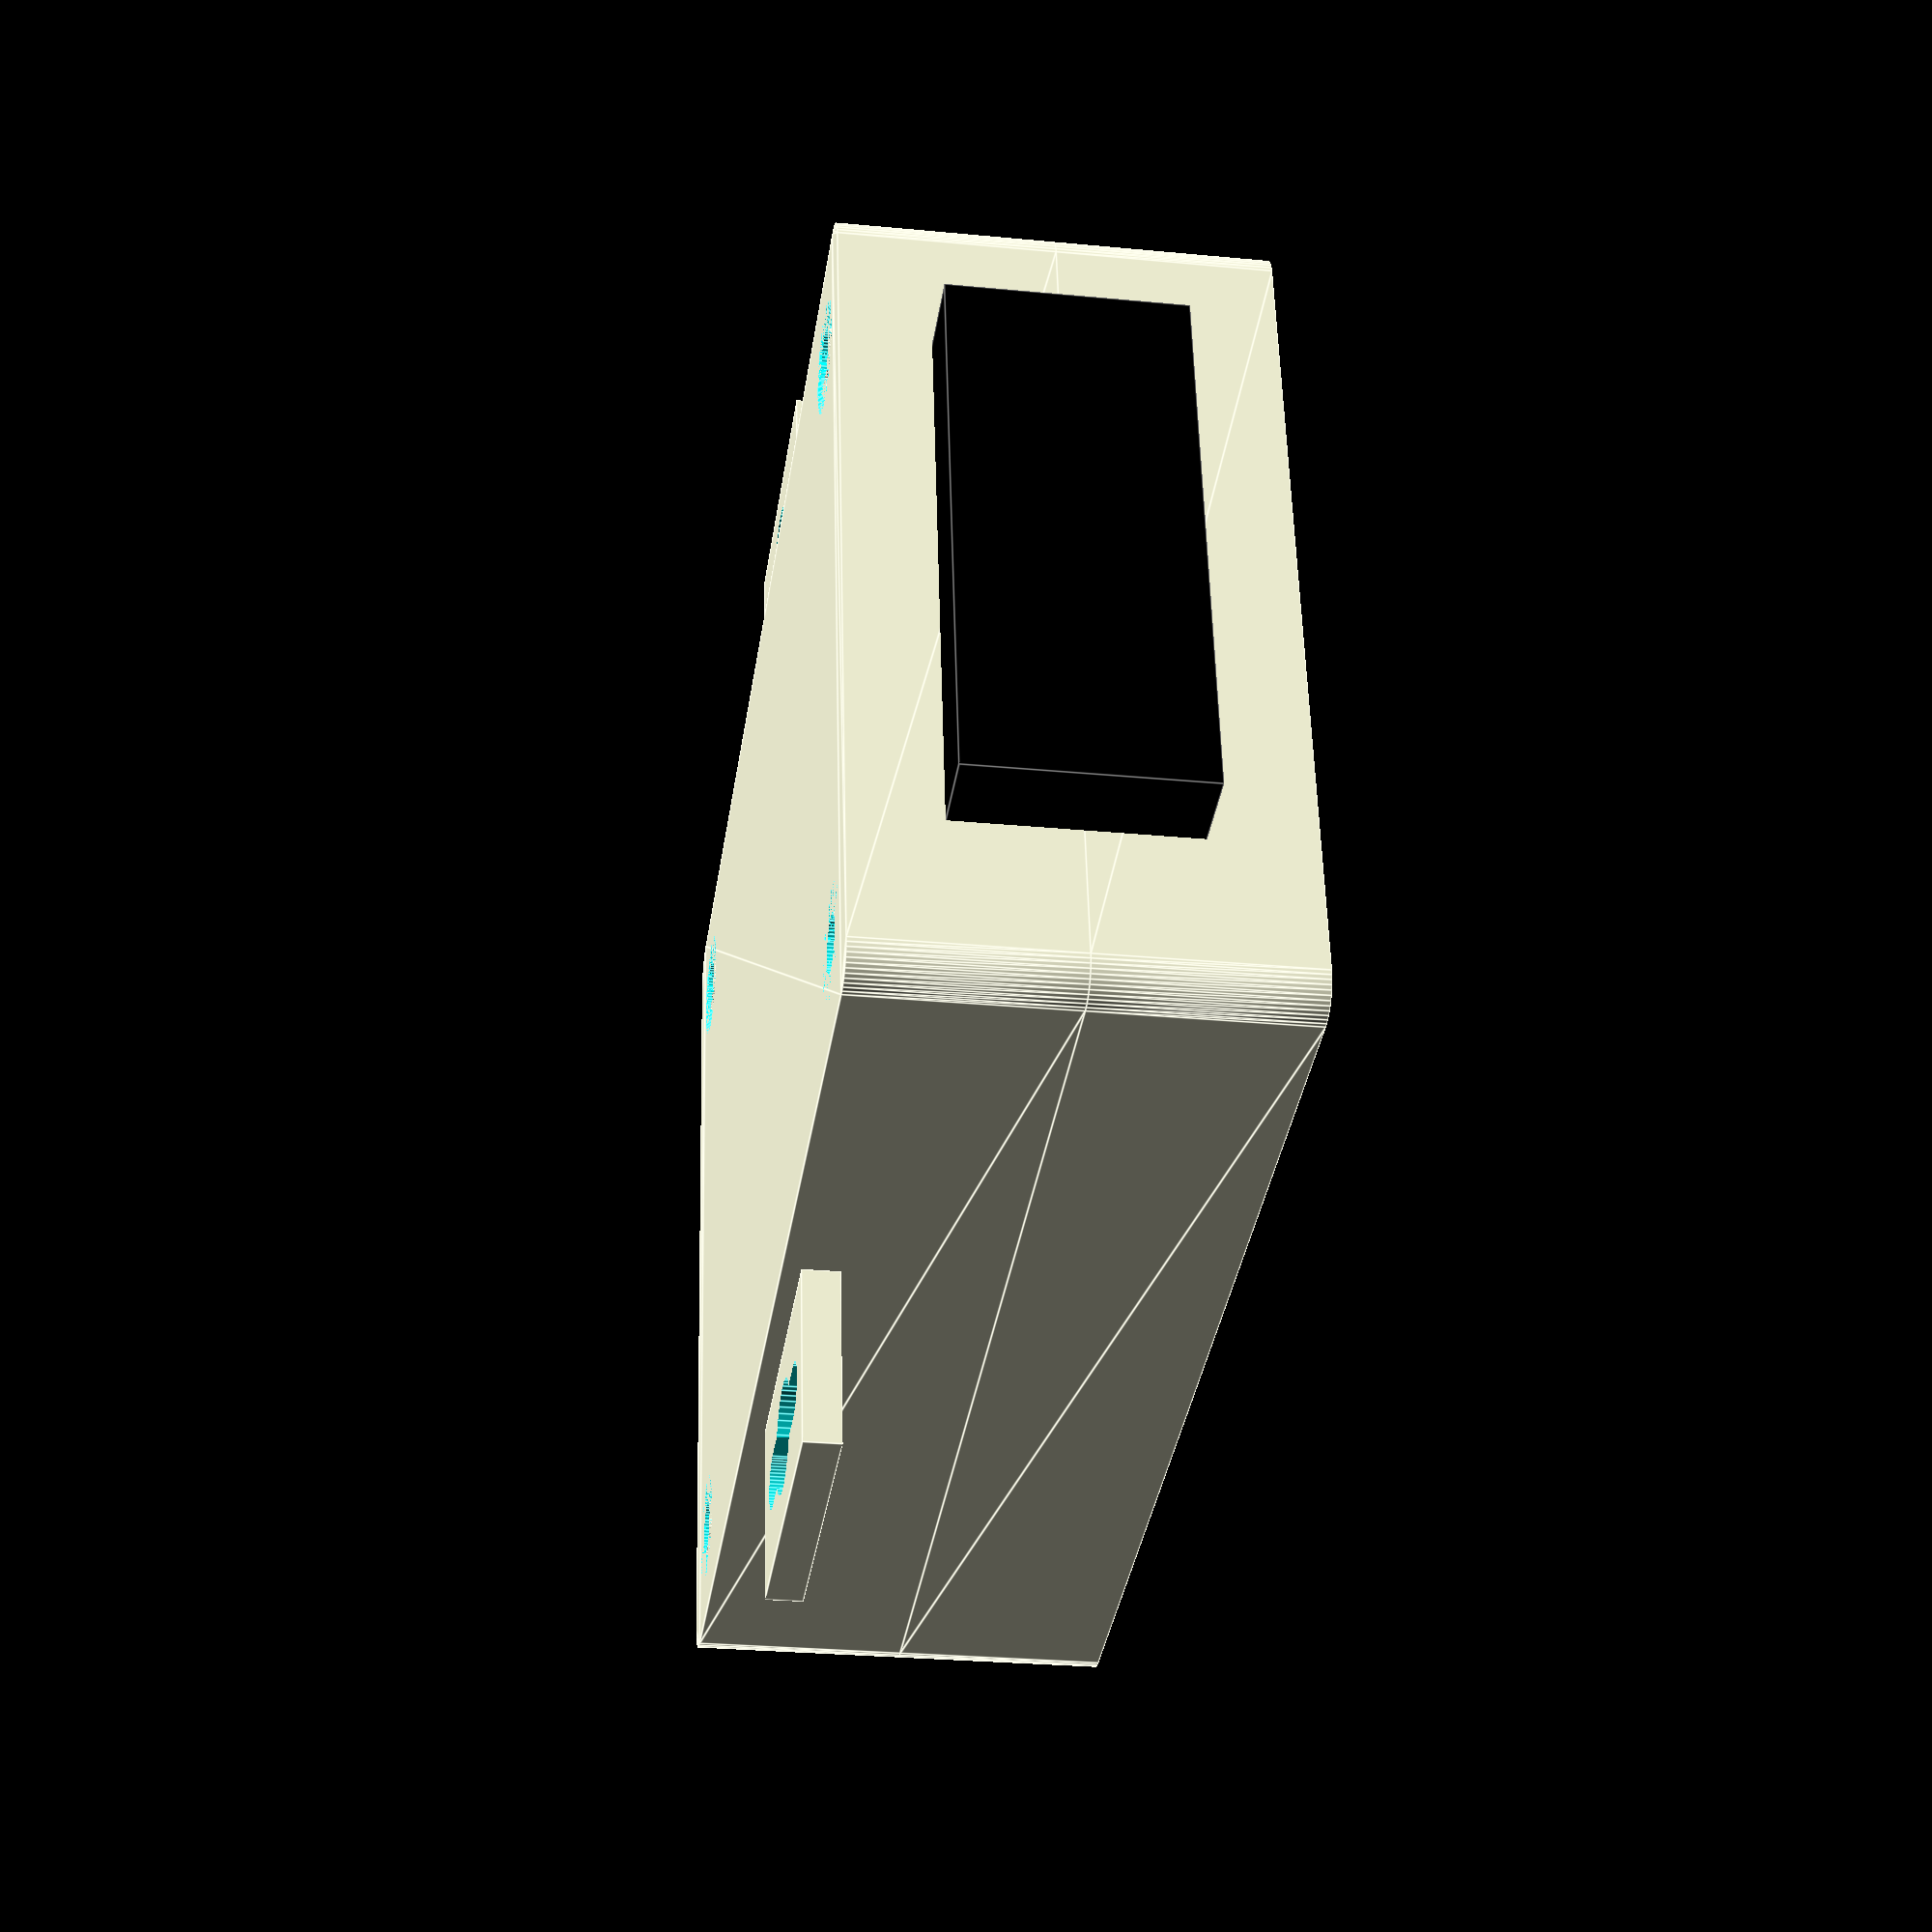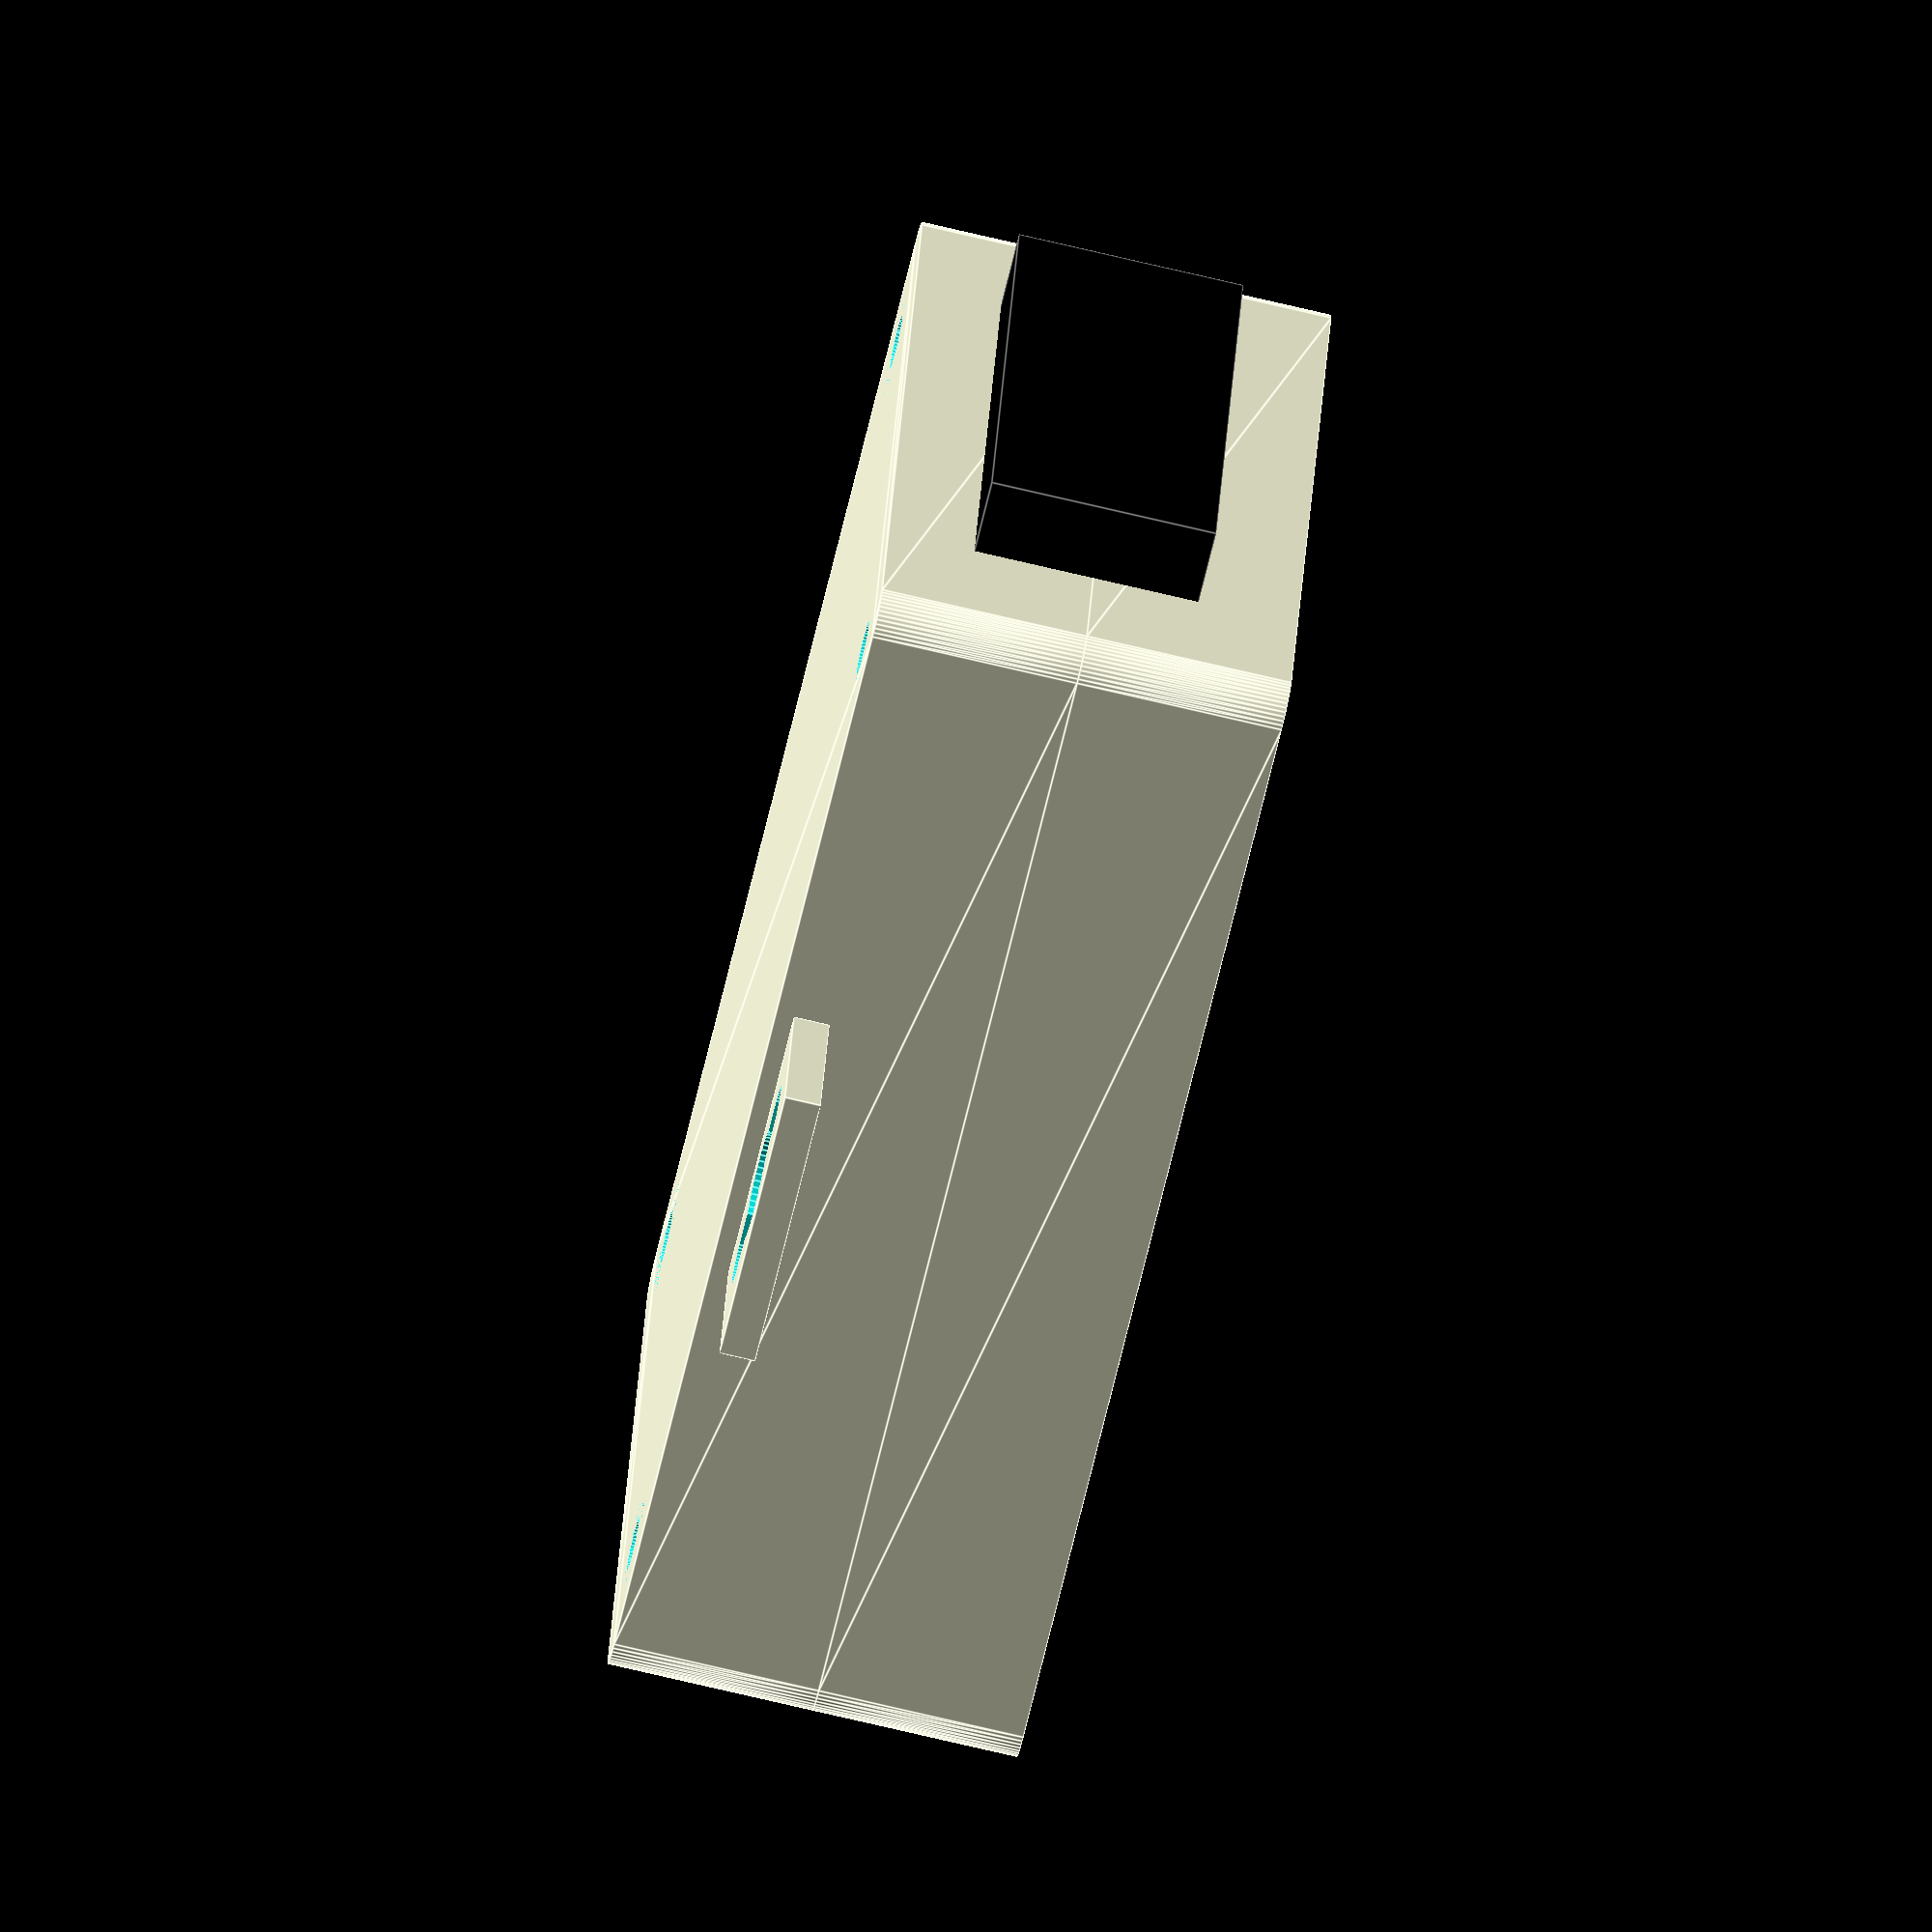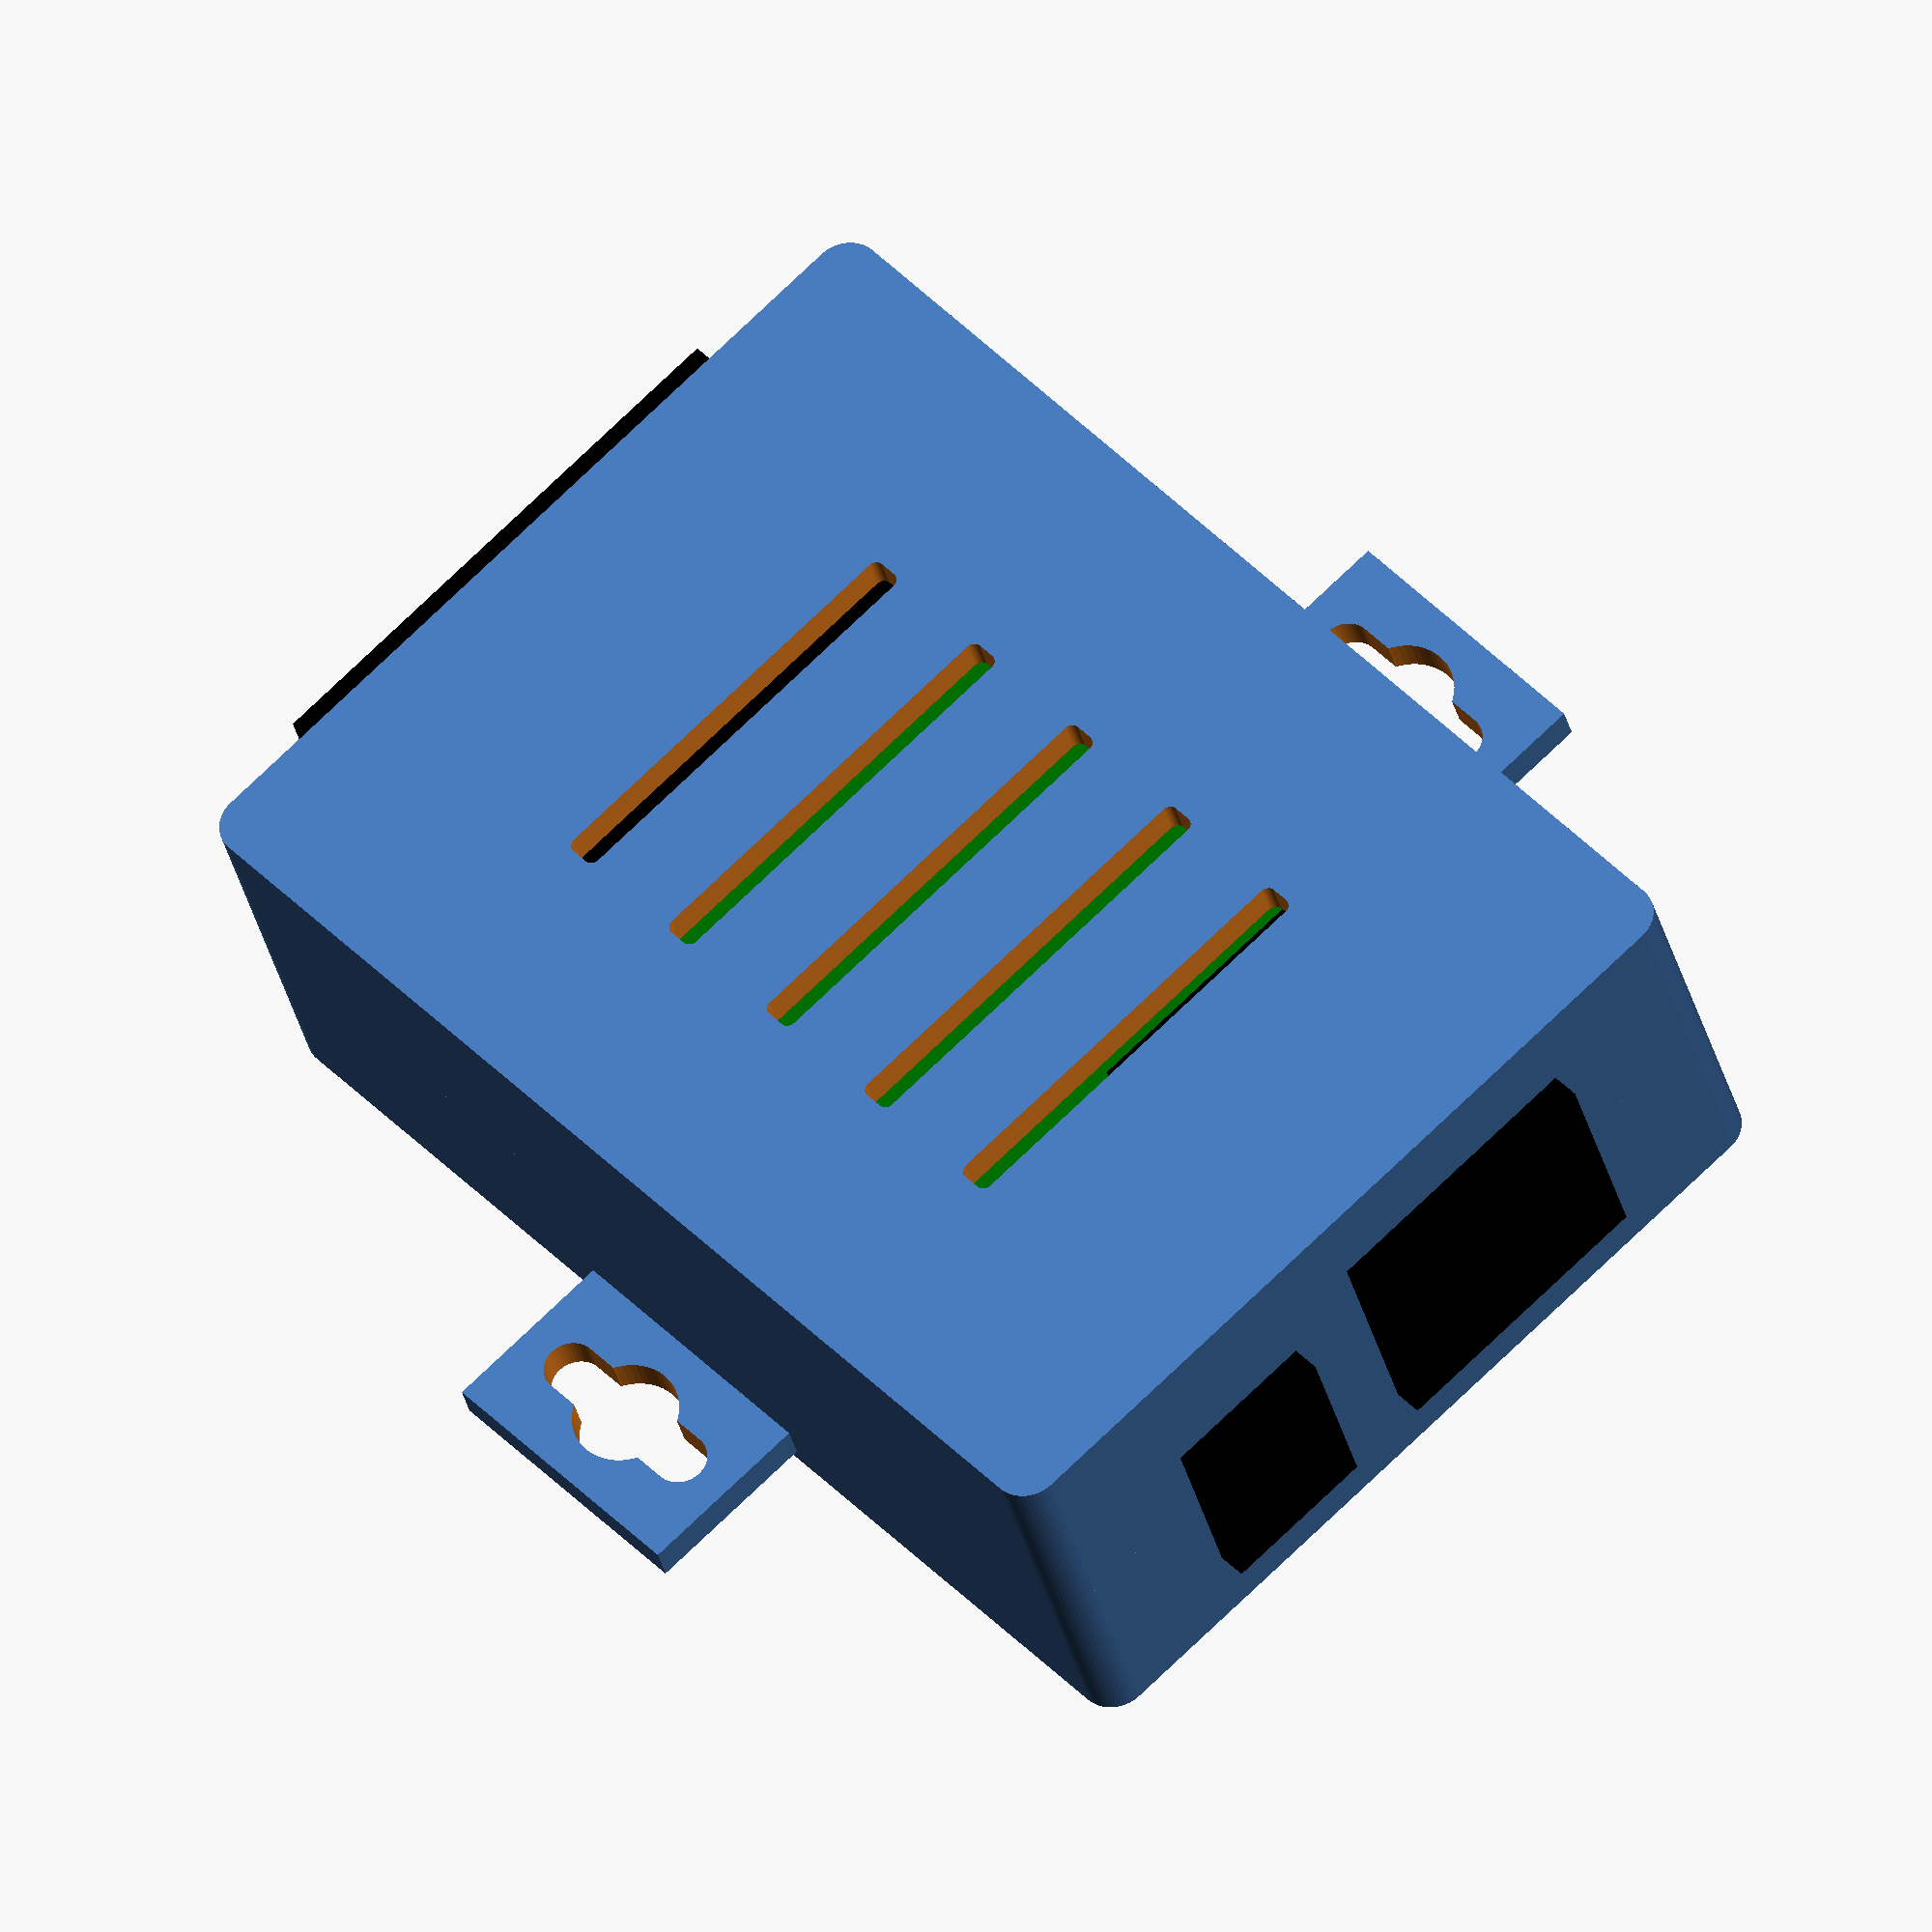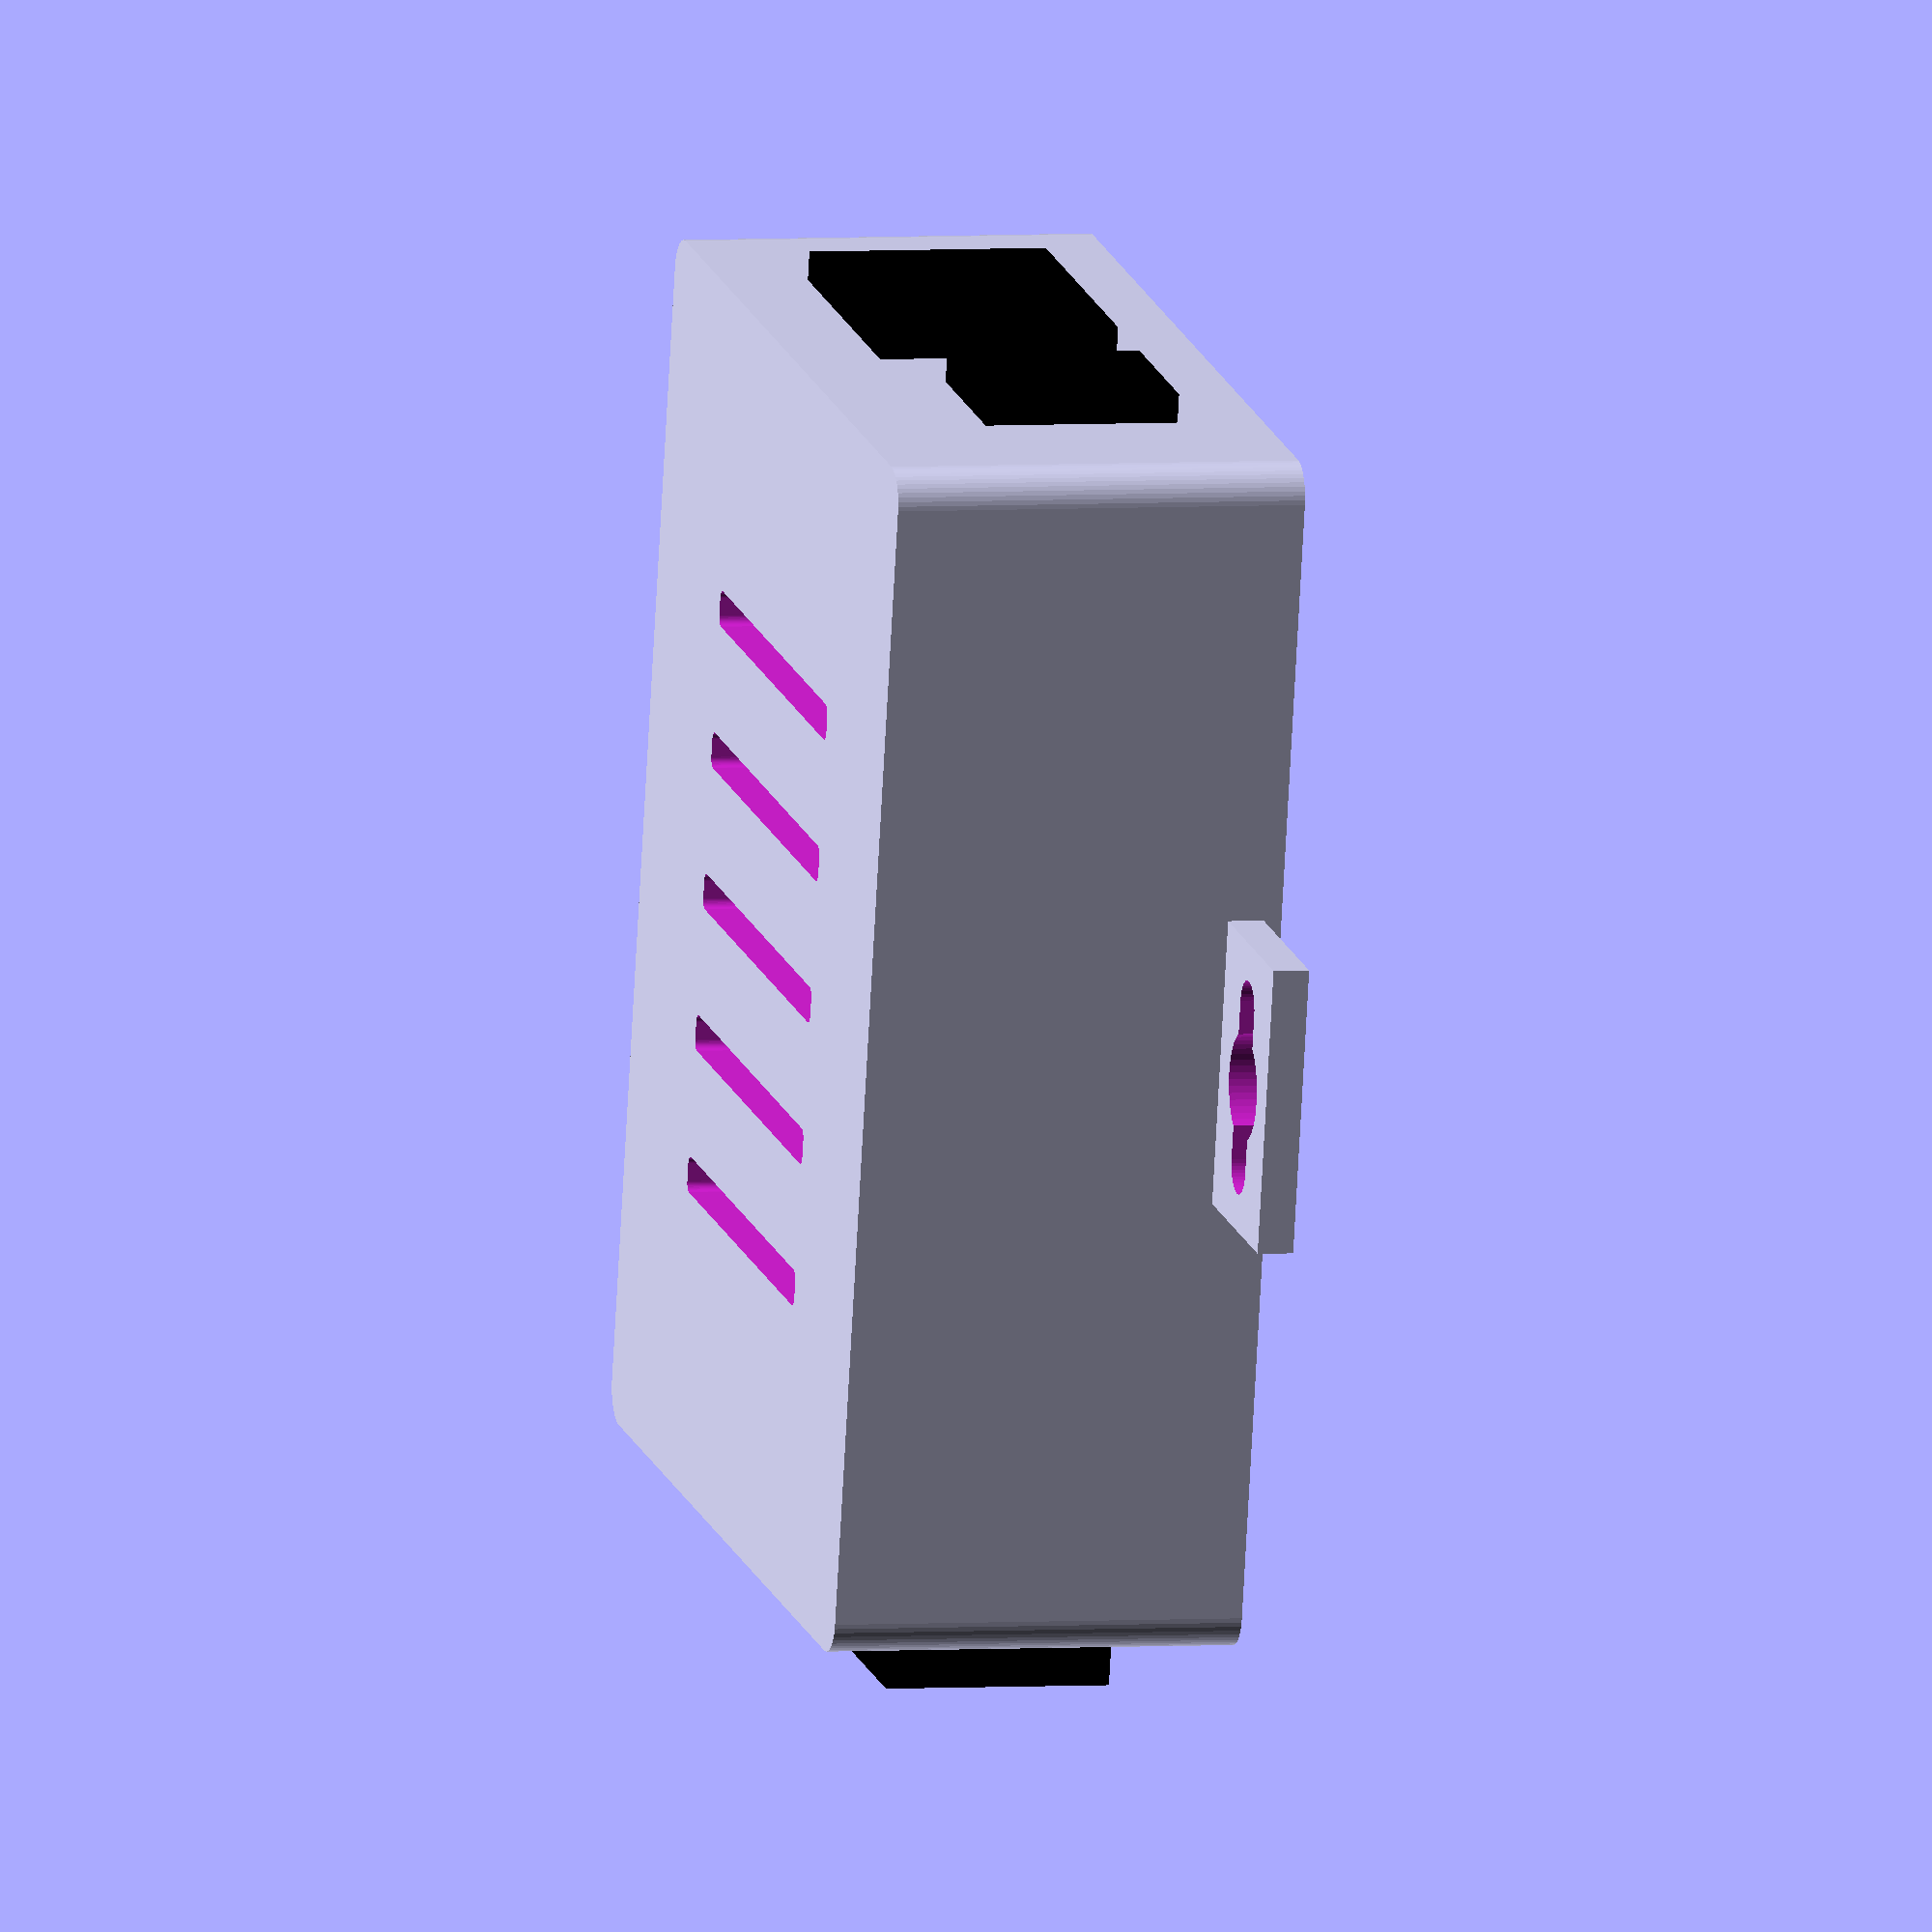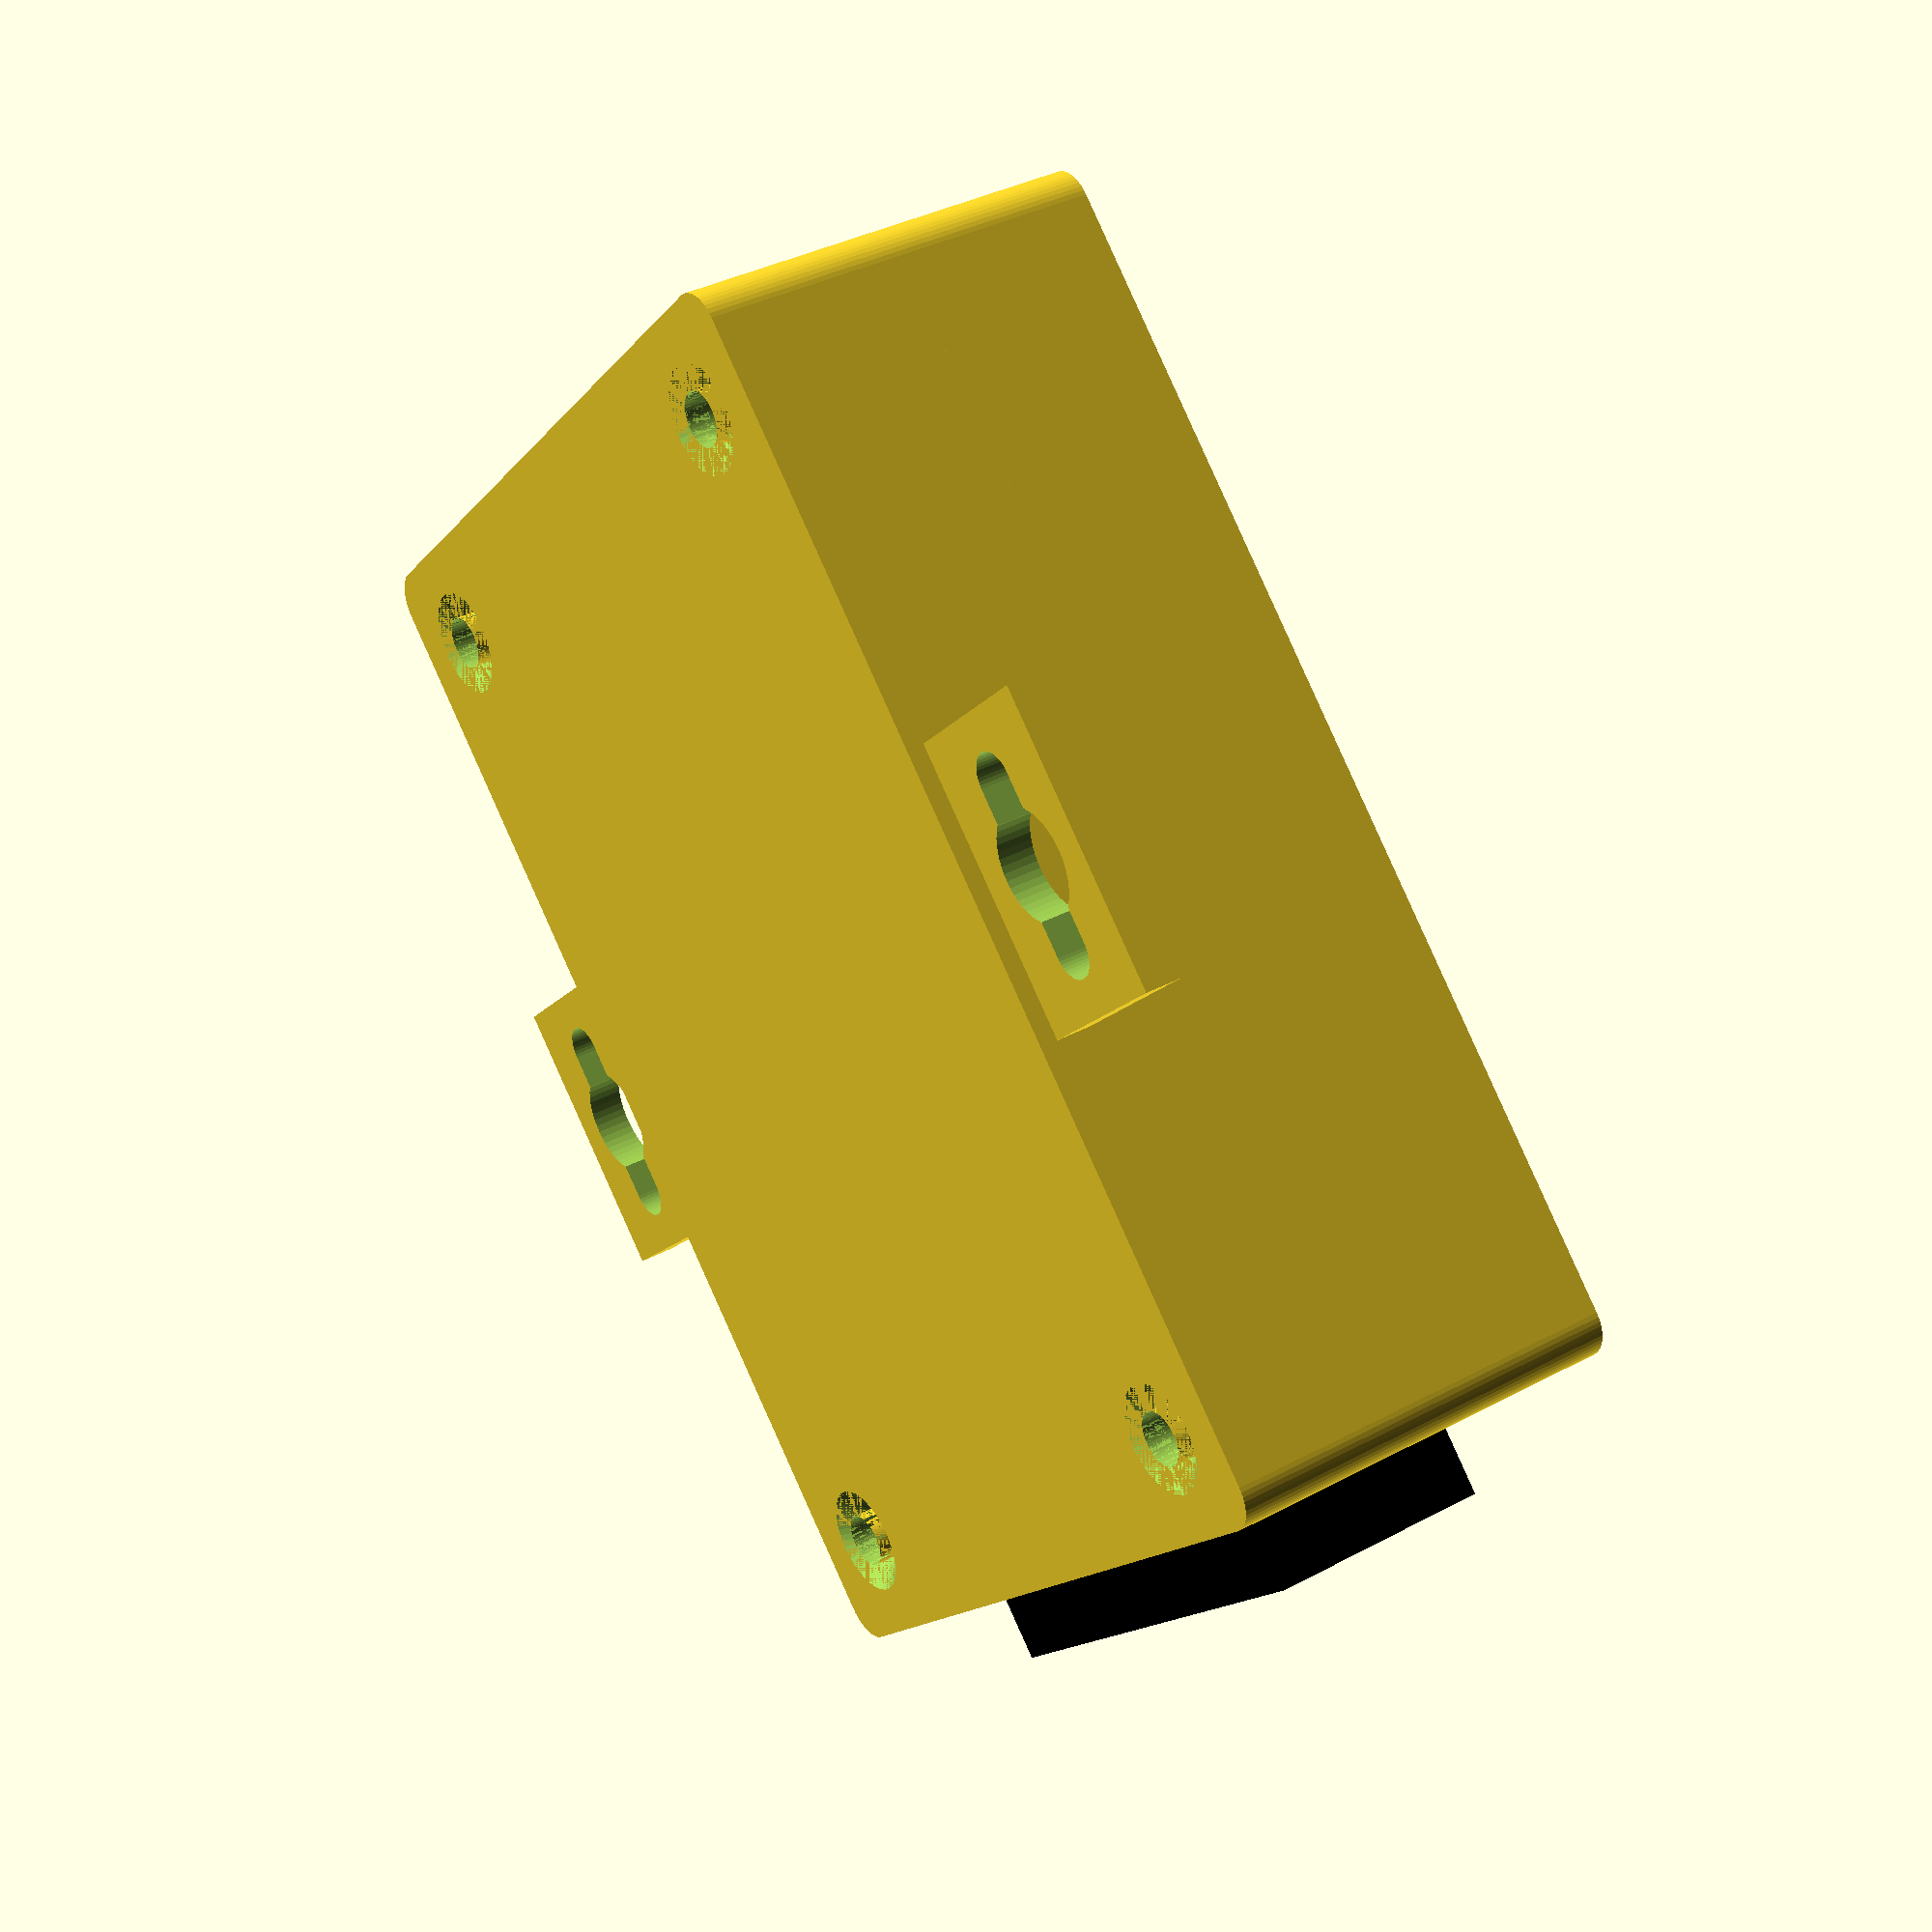
<openscad>
//
// WIZ110SR Case
//

$fn=50;

//-----------------

boxThick=2;
wizLength=63;
wizWidth=45;
wizThick=1.5;
bottomMountHeight=1.3;
boxHeight=boxThick+bottomMountHeight+wizThick+13.30/2;

//-----------------

module rounded_rect(x, y, z, radius) {
    linear_extrude(height=z)
        minkowski() {
            square([x,y]);
            circle(r = radius);
        }
}

module wiz_hole() {
    cylinder(h=wizThick+2, d=3);
}

module bottom_hole() {
    cylinder(h=boxThick+2, d=3);
}

module bottom_mount() {
    difference() {
        cylinder(h=bottomMountHeight, r1=3,r2=2.5);
        translate([0,0,-1]) cylinder(h=3, r1=1.5,r2=1.5);
    }
}

module bottom_sink() {
    difference() {
        cylinder(h=bottomMountHeight, r1=3,r2=1.5);
        translate([0,0,-1]) cylinder(h=3, r1=1.5,r2=1.5);
    }
}

module top_spacer() {
    difference() {
        cylinder(h=2*boxHeight-2*boxThick-wizThick, d=5);
        translate([0,0,-boxHeight/2]) cylinder(h=boxHeight, d=2);
    }
}

module wall() {
    difference(){
        cube([10,16,2]);
        translate([5,8,-1]) cylinder(h=4,d=6);
        union(){
            translate([5,3.5,-1]) cylinder(h=4,d=3);
            translate([5,12.5,-1]) cylinder(h=4,d=3);
            translate([3.5,3.5,-1]) cube([3,9,4]);
        }
    }    
}

module vent(){
    translate([0.5,0.5,0])
    rounded_rect(wizWidth/2,1,boxThick+2,0.5);    
}

//-----------------

module top() {
    difference(){
        translate([0,0,boxHeight]) rounded_rect(wizWidth,wizLength,boxHeight,2);
        translate([0,0,boxHeight-boxThick]) cube([wizWidth,wizLength,boxHeight]);// FILLER
        translate([1,1,boxHeight-1]) rounded_rect(wizWidth-boxThick,wizLength-boxThick,2,2);// LIP-LOCK
        translate([0,0,boxThick+bottomMountHeight]) wiz();// WIZZ
        for (offset=[0,8,-8,16,-16])// VENT
        translate([wizWidth/4,wizLength/2-1+offset,2*boxHeight-boxThick-1]) vent();
    }
    translate([3.5,3.5,boxThick+bottomMountHeight+wizThick]) top_spacer();// TOP SPACER
    translate([wizWidth-3.5,3.5,boxThick+bottomMountHeight+wizThick]) top_spacer();
    translate([3.5,wizLength-3.5,boxThick+bottomMountHeight+wizThick]) top_spacer();
    translate([wizWidth-3.5,wizLength-3.5,boxThick+bottomMountHeight+wizThick]) top_spacer();
}

//-----------------

module bottom() {
    difference(){
            union() {
            rounded_rect(wizWidth,wizLength,boxHeight,2);
            translate([1,1,boxHeight-0.01])
            difference(){
                rounded_rect(wizWidth-2,wizLength-2,1,2);
                translate([1,1,-1])rounded_rect(wizWidth-4,wizLength-4,3,2);
            }
        }
        translate([0,0,boxThick]) cube([wizWidth,wizLength,boxHeight]);// FILLER
        translate([0,0,boxThick+bottomMountHeight]) wiz();// WIZZ
        translate([3.5,3.5,-1]) bottom_hole();// BOTTOM HOLE
        translate([wizWidth-3.5,3.5,-1]) bottom_hole();
        translate([3.5,wizLength-3.5,-1]) bottom_hole();
        translate([wizWidth-3.5,wizLength-3.5,-1]) bottom_hole();
        translate([3.5,3.5,0]) bottom_sink();// BOTTOM SINK
        translate([wizWidth-3.5,3.5,0]) bottom_sink();
        translate([3.5,wizLength-3.5,0]) bottom_sink();
        translate([wizWidth-3.5,wizLength-3.5,0]) bottom_sink();        
    }
    translate([-10-boxThick,wizLength/2-8,1]) wall();// WALL MOUNT
    translate([wizWidth+boxThick,wizLength/2-8,1]) wall();
    translate([3.5,3.5,boxThick]) bottom_mount();// BOTTOM SINK
    translate([wizWidth-3.5,3.5,boxThick]) bottom_mount();
    translate([3.5,wizLength-3.5,boxThick]) bottom_mount();
    translate([wizWidth-3.5,wizLength-3.5,boxThick]) bottom_mount();
}

//-----------------

module wiz() {
    color("darkgreen")
    difference(){
        cube([wizWidth,wizLength,wizThick]);
        translate([3.5,3.5,-1]) wiz_hole();
        translate([wizWidth-3.5,3.5,-1]) wiz_hole();
        translate([3.5,wizLength-3.5,-1]) wiz_hole();
        translate([wizWidth-3.5,wizLength-3.5,-1]) wiz_hole();
    }
    color("black")
        translate([8,wizLength+3.6-21.20,wizThick]) cube([15.9,21.20,13.30]);//ETH
    color("black")
        translate([(wizWidth-30.8)/2,-12.55/2,wizThick]) cube([30.8,18.2,12.55]);//RS232
    color("black")
        translate([wizWidth-7.7-8.8,wizLength+3.6-13.2,wizThick]) cube([8.8,13.2,10.8]);//PWR
}

//-----------------

bottom();
translate([0,0,boxThick+bottomMountHeight]) wiz();
top();

</openscad>
<views>
elev=26.8 azim=99.5 roll=261.4 proj=p view=edges
elev=255.7 azim=257.9 roll=283.2 proj=o view=edges
elev=210.9 azim=317.0 roll=167.9 proj=o view=solid
elev=356.5 azim=12.4 roll=75.3 proj=o view=solid
elev=143.8 azim=225.5 roll=305.1 proj=p view=wireframe
</views>
